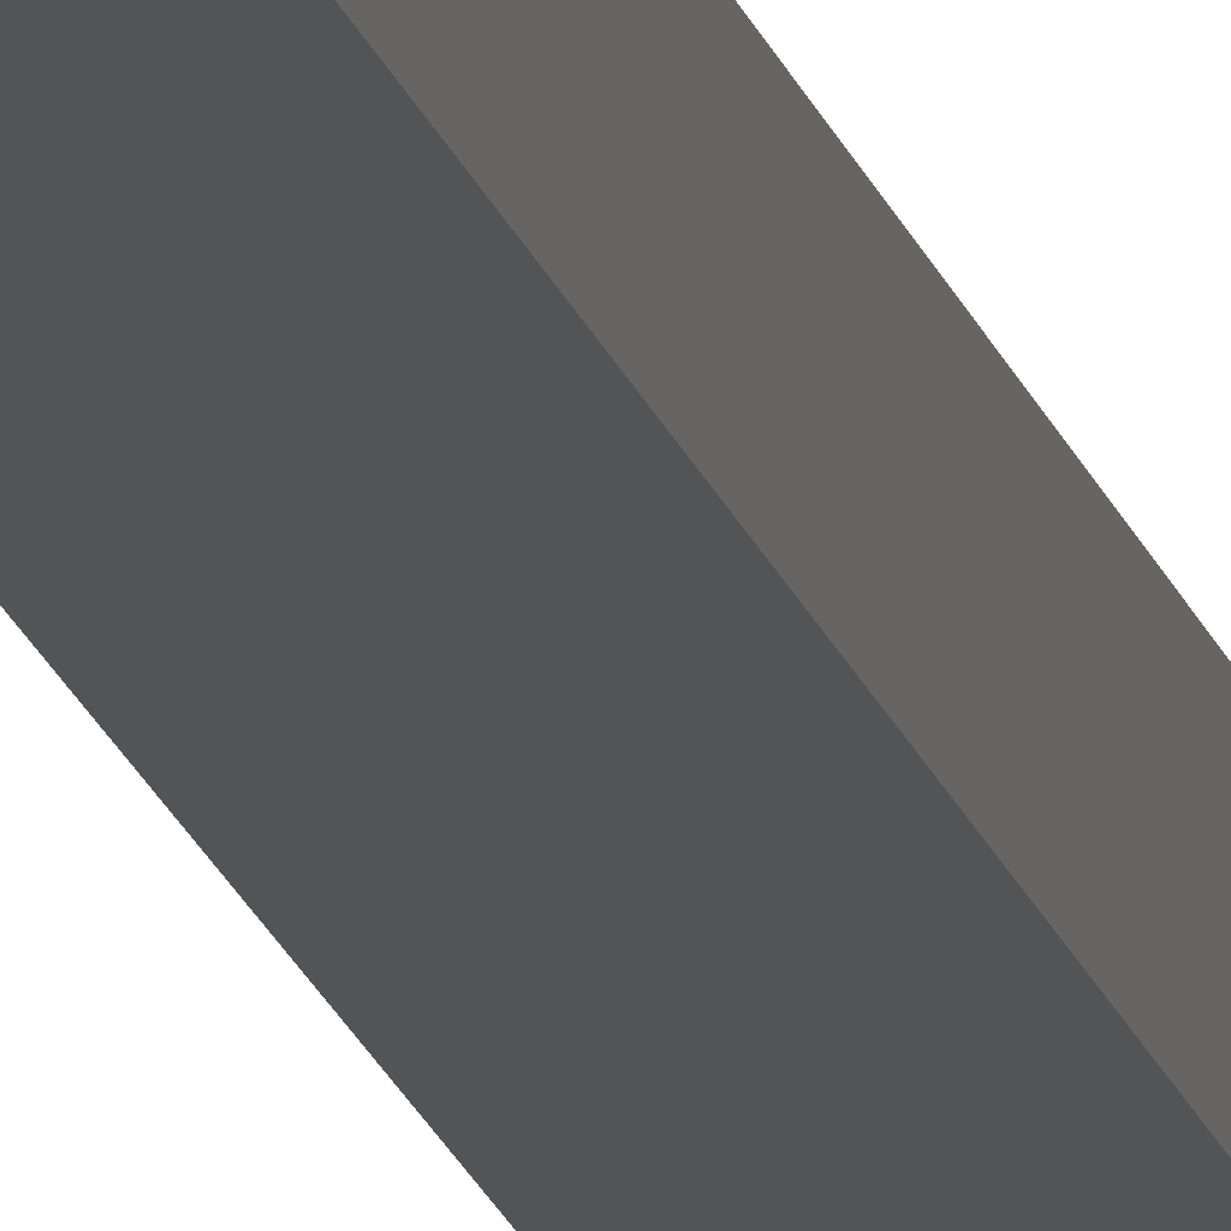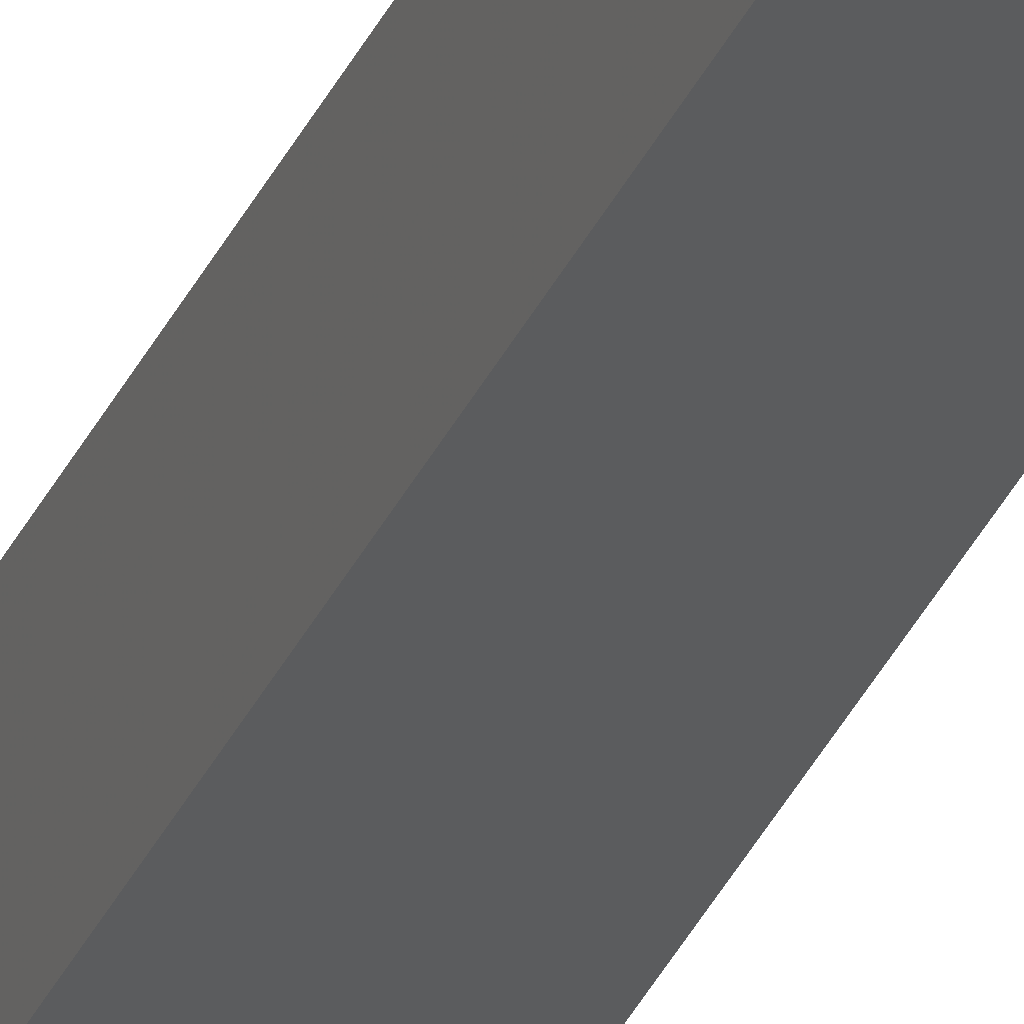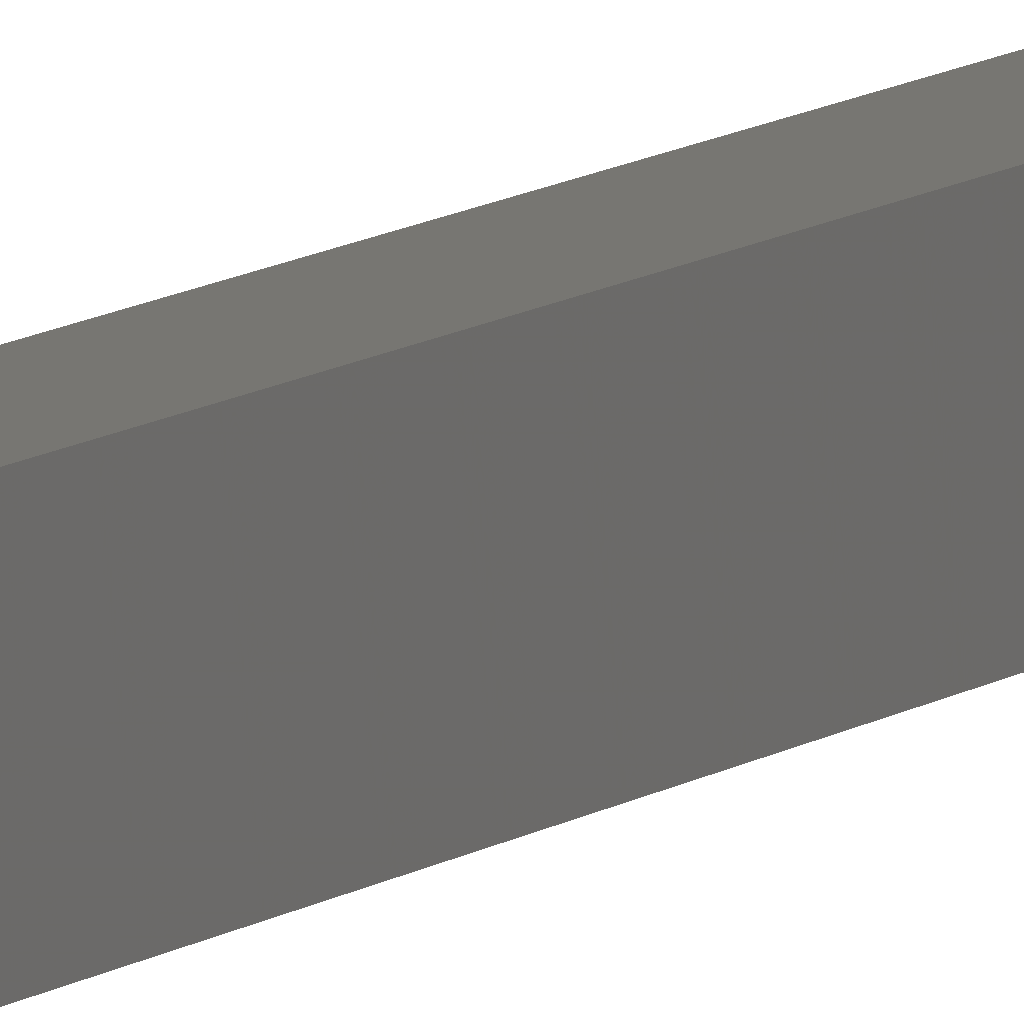
<metadata>
{"format":"stl","ext":"stl","renderer":"f3d","projection":"perspective","resolution":1024,"background":"white","views":[{"elev":-10.7,"azim":8.3,"up":"+Y"},{"elev":-31.0,"azim":-20.2,"up":"+Y"},{"elev":4.3,"azim":13.7,"up":"+Y"}]}
</metadata>
<code>
# stl→obj: 16 verts, 28 faces
v 9.787 -3.83 198.1
v 9.787 -3.83 194.5
v 9.807 -3.828 194.5
v 9.807 -3.828 198.1
v 9.827 -3.826 194.5
v 9.827 -3.826 198.1
v 9.847 -3.824 198.1
v 9.847 -3.824 194.5
v 9.842 -3.774 194.5
v 9.842 -3.774 198.1
v 9.782 -3.781 194.5
v 9.782 -3.781 198.1
v 9.802 -3.778 194.5
v 9.802 -3.778 198.1
v 9.822 -3.776 198.1
v 9.822 -3.776 194.5
f 1 2 3
f 4 3 5
f 4 1 3
f 6 4 5
f 7 5 8
f 7 6 5
f 7 8 9
f 10 7 9
f 11 12 13
f 12 14 13
f 13 15 16
f 14 15 13
f 16 10 9
f 15 10 16
f 12 11 2
f 1 12 2
f 15 7 10
f 15 6 7
f 14 4 15
f 15 4 6
f 12 1 14
f 14 1 4
f 8 16 9
f 5 16 8
f 3 13 16
f 3 16 5
f 2 11 13
f 2 13 3

</code>
